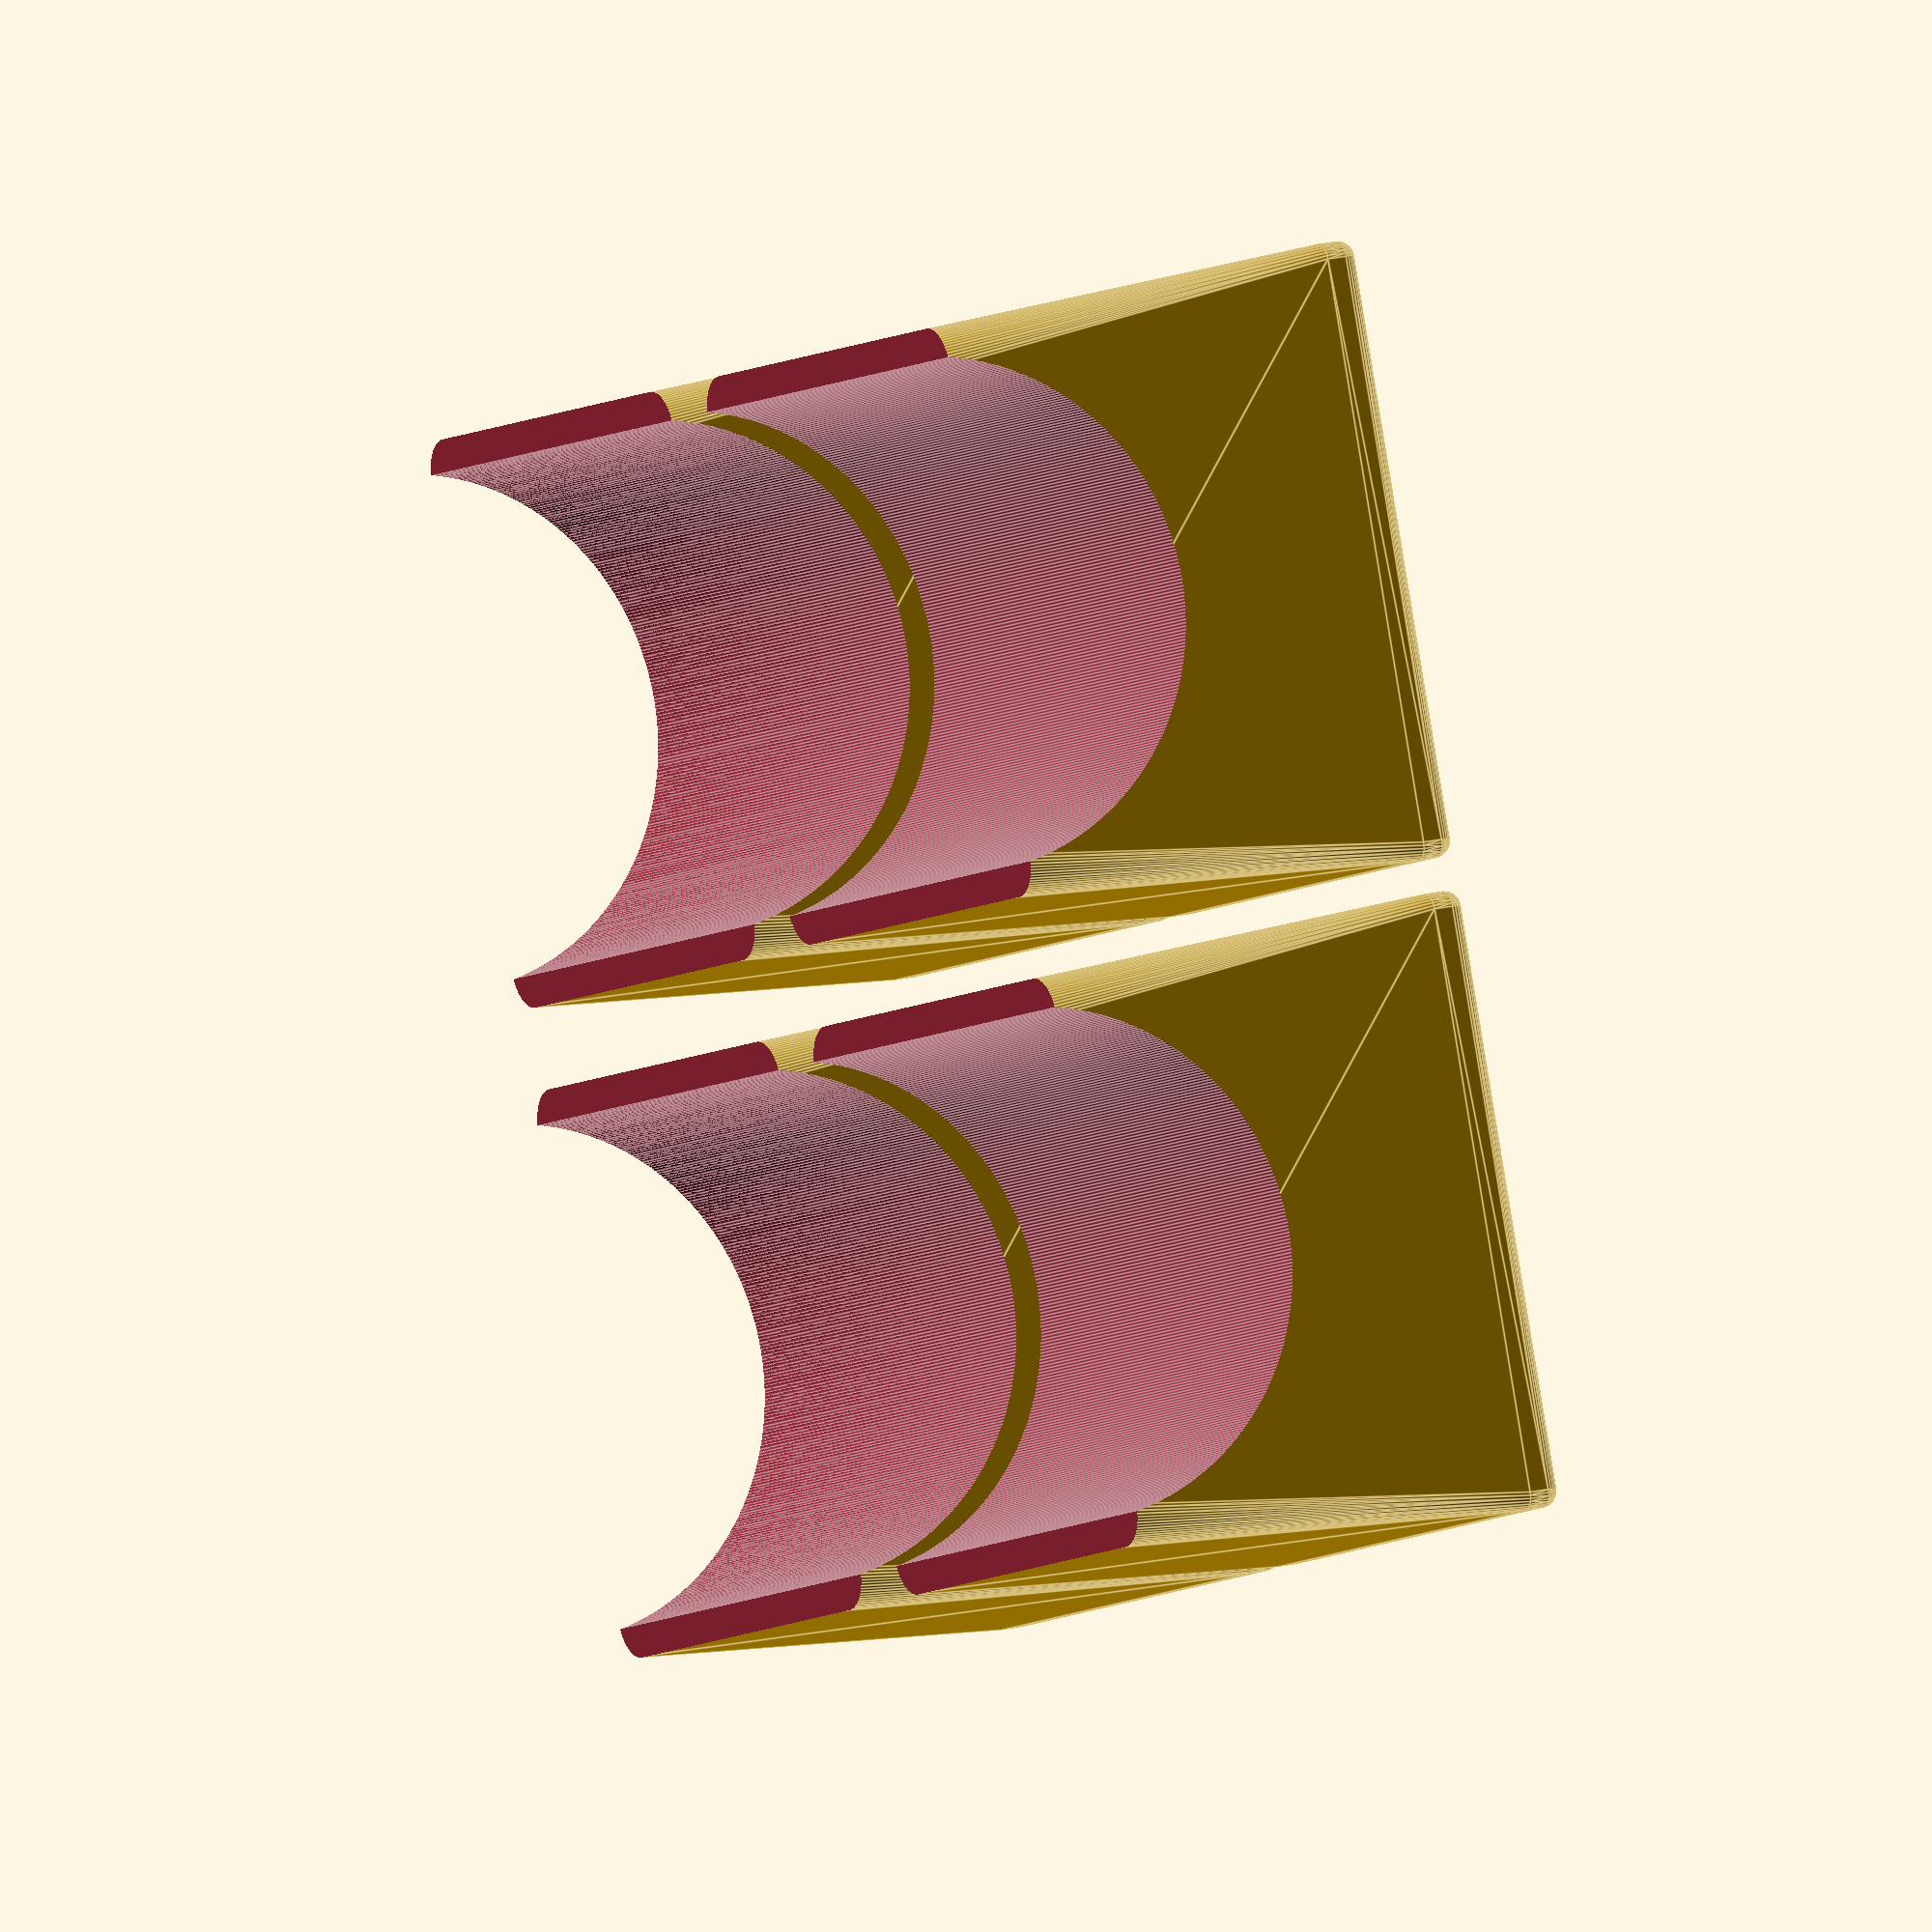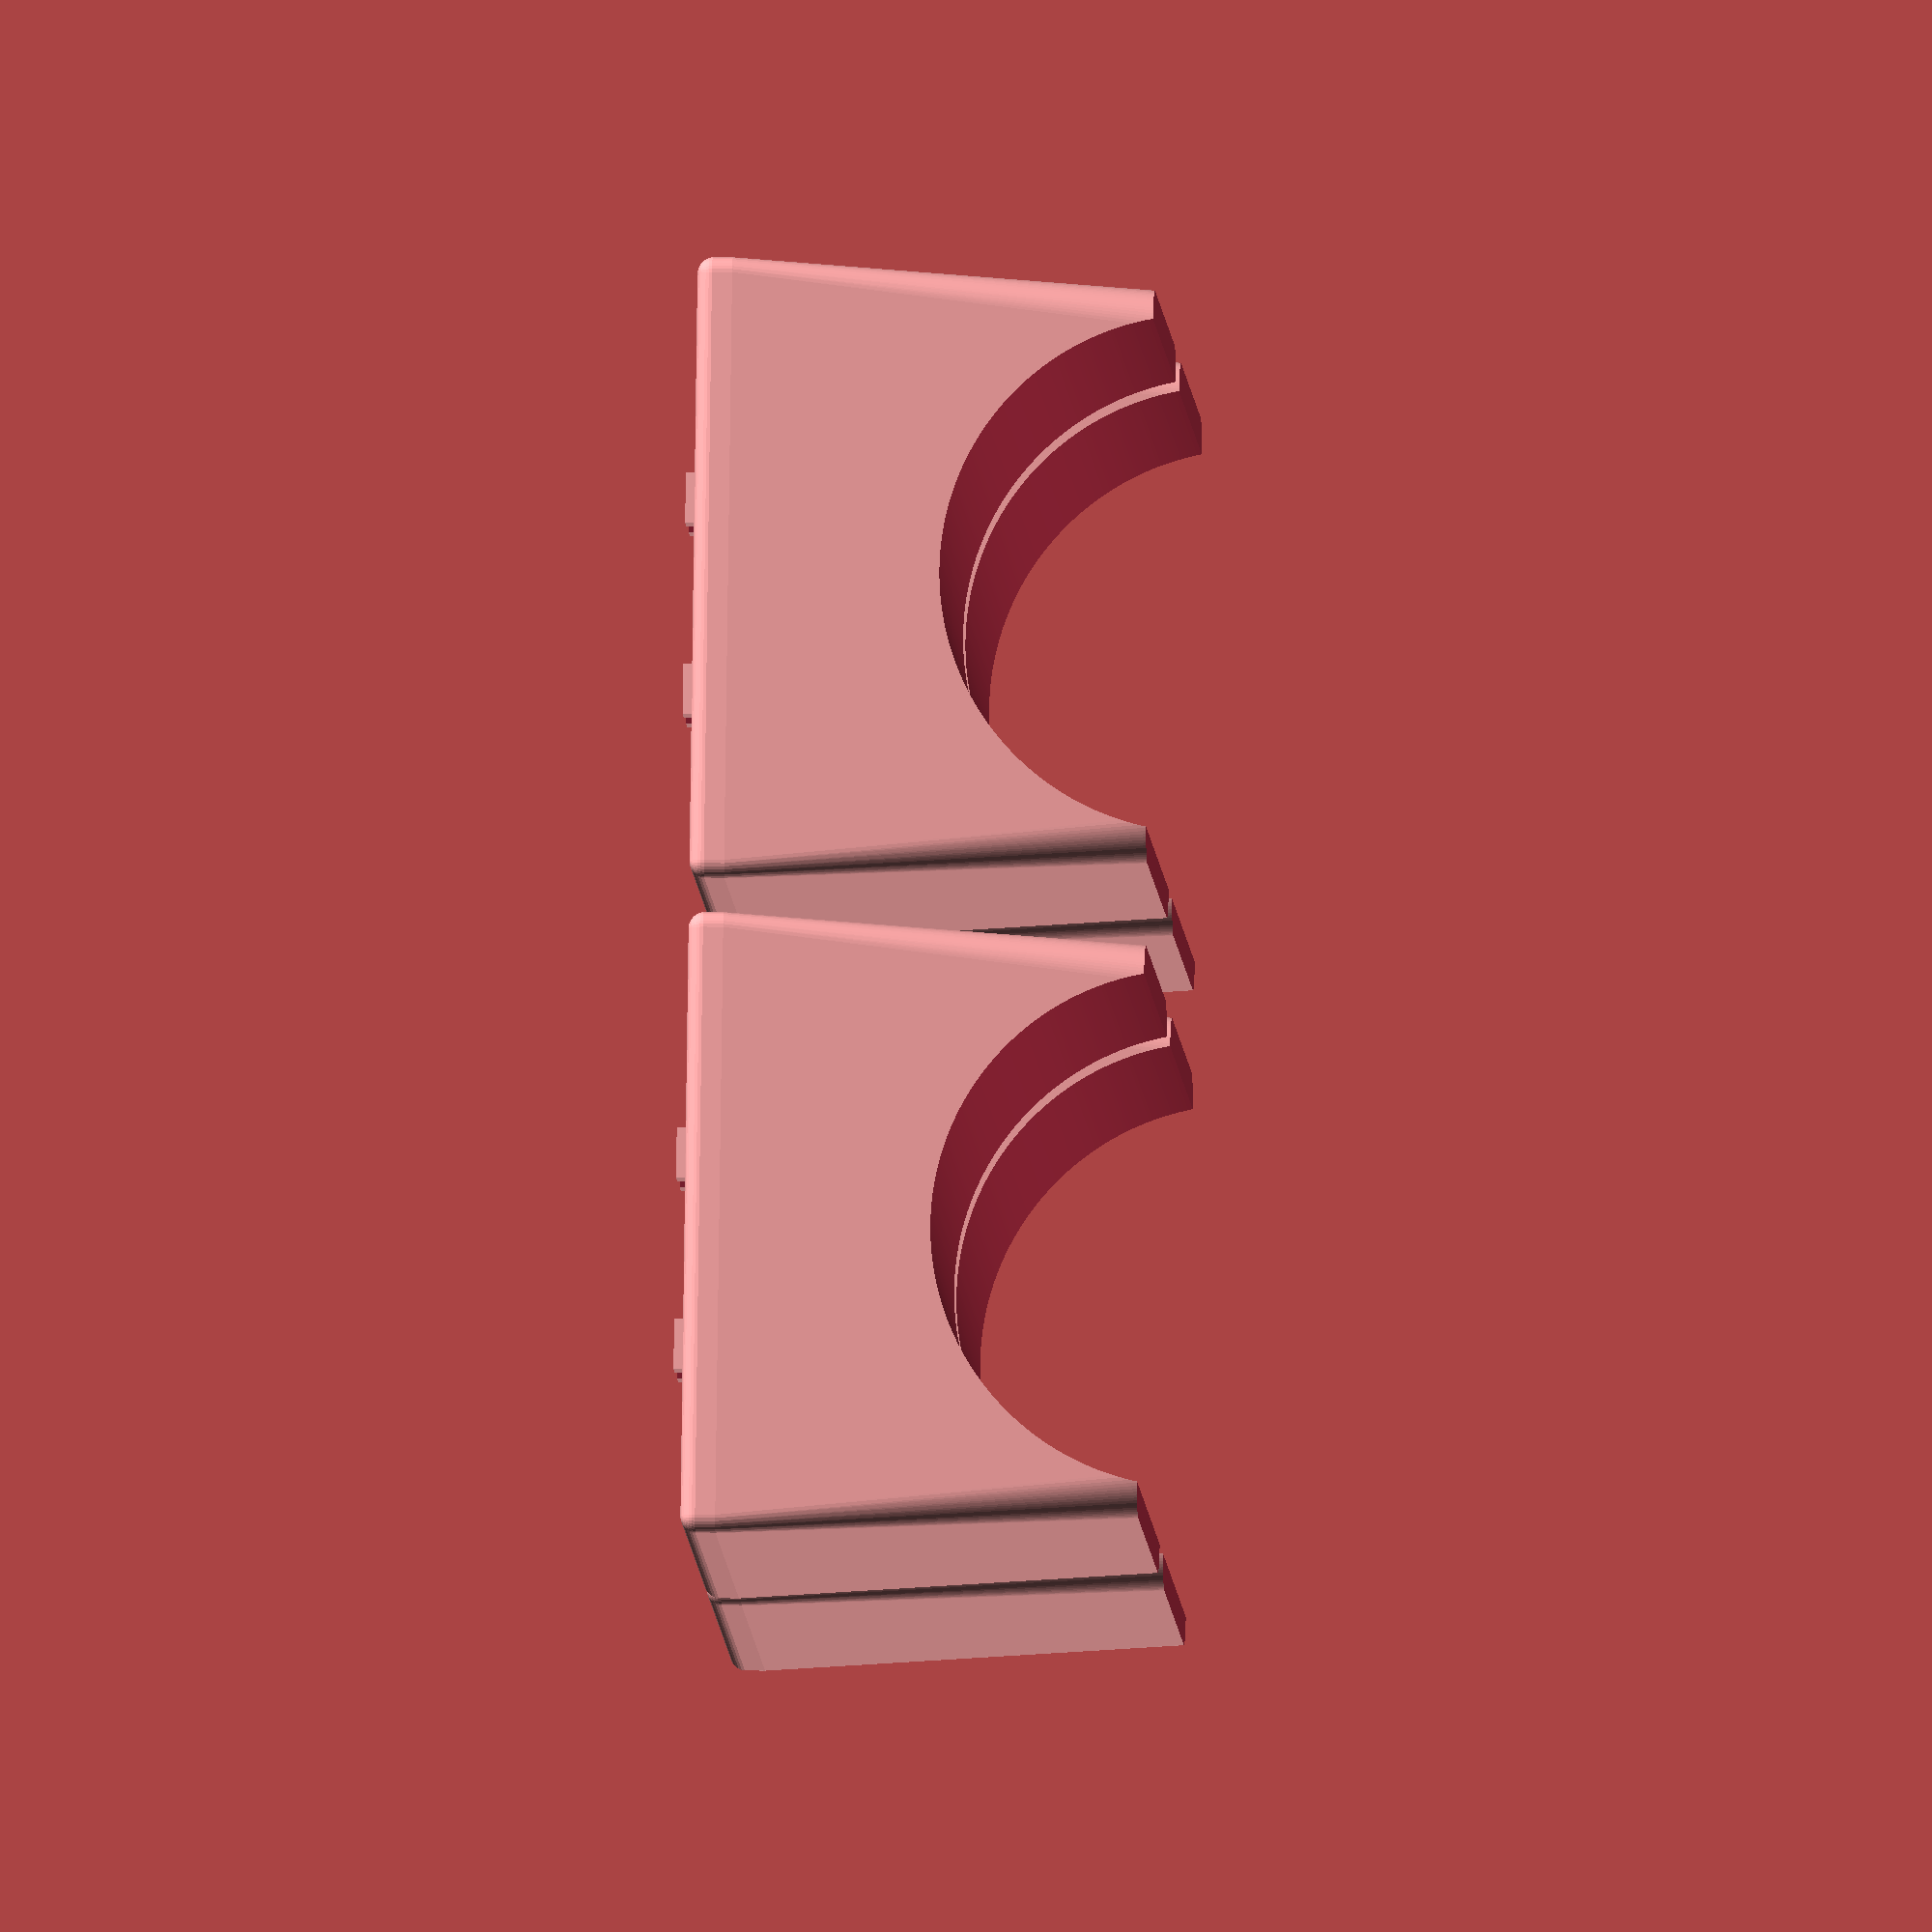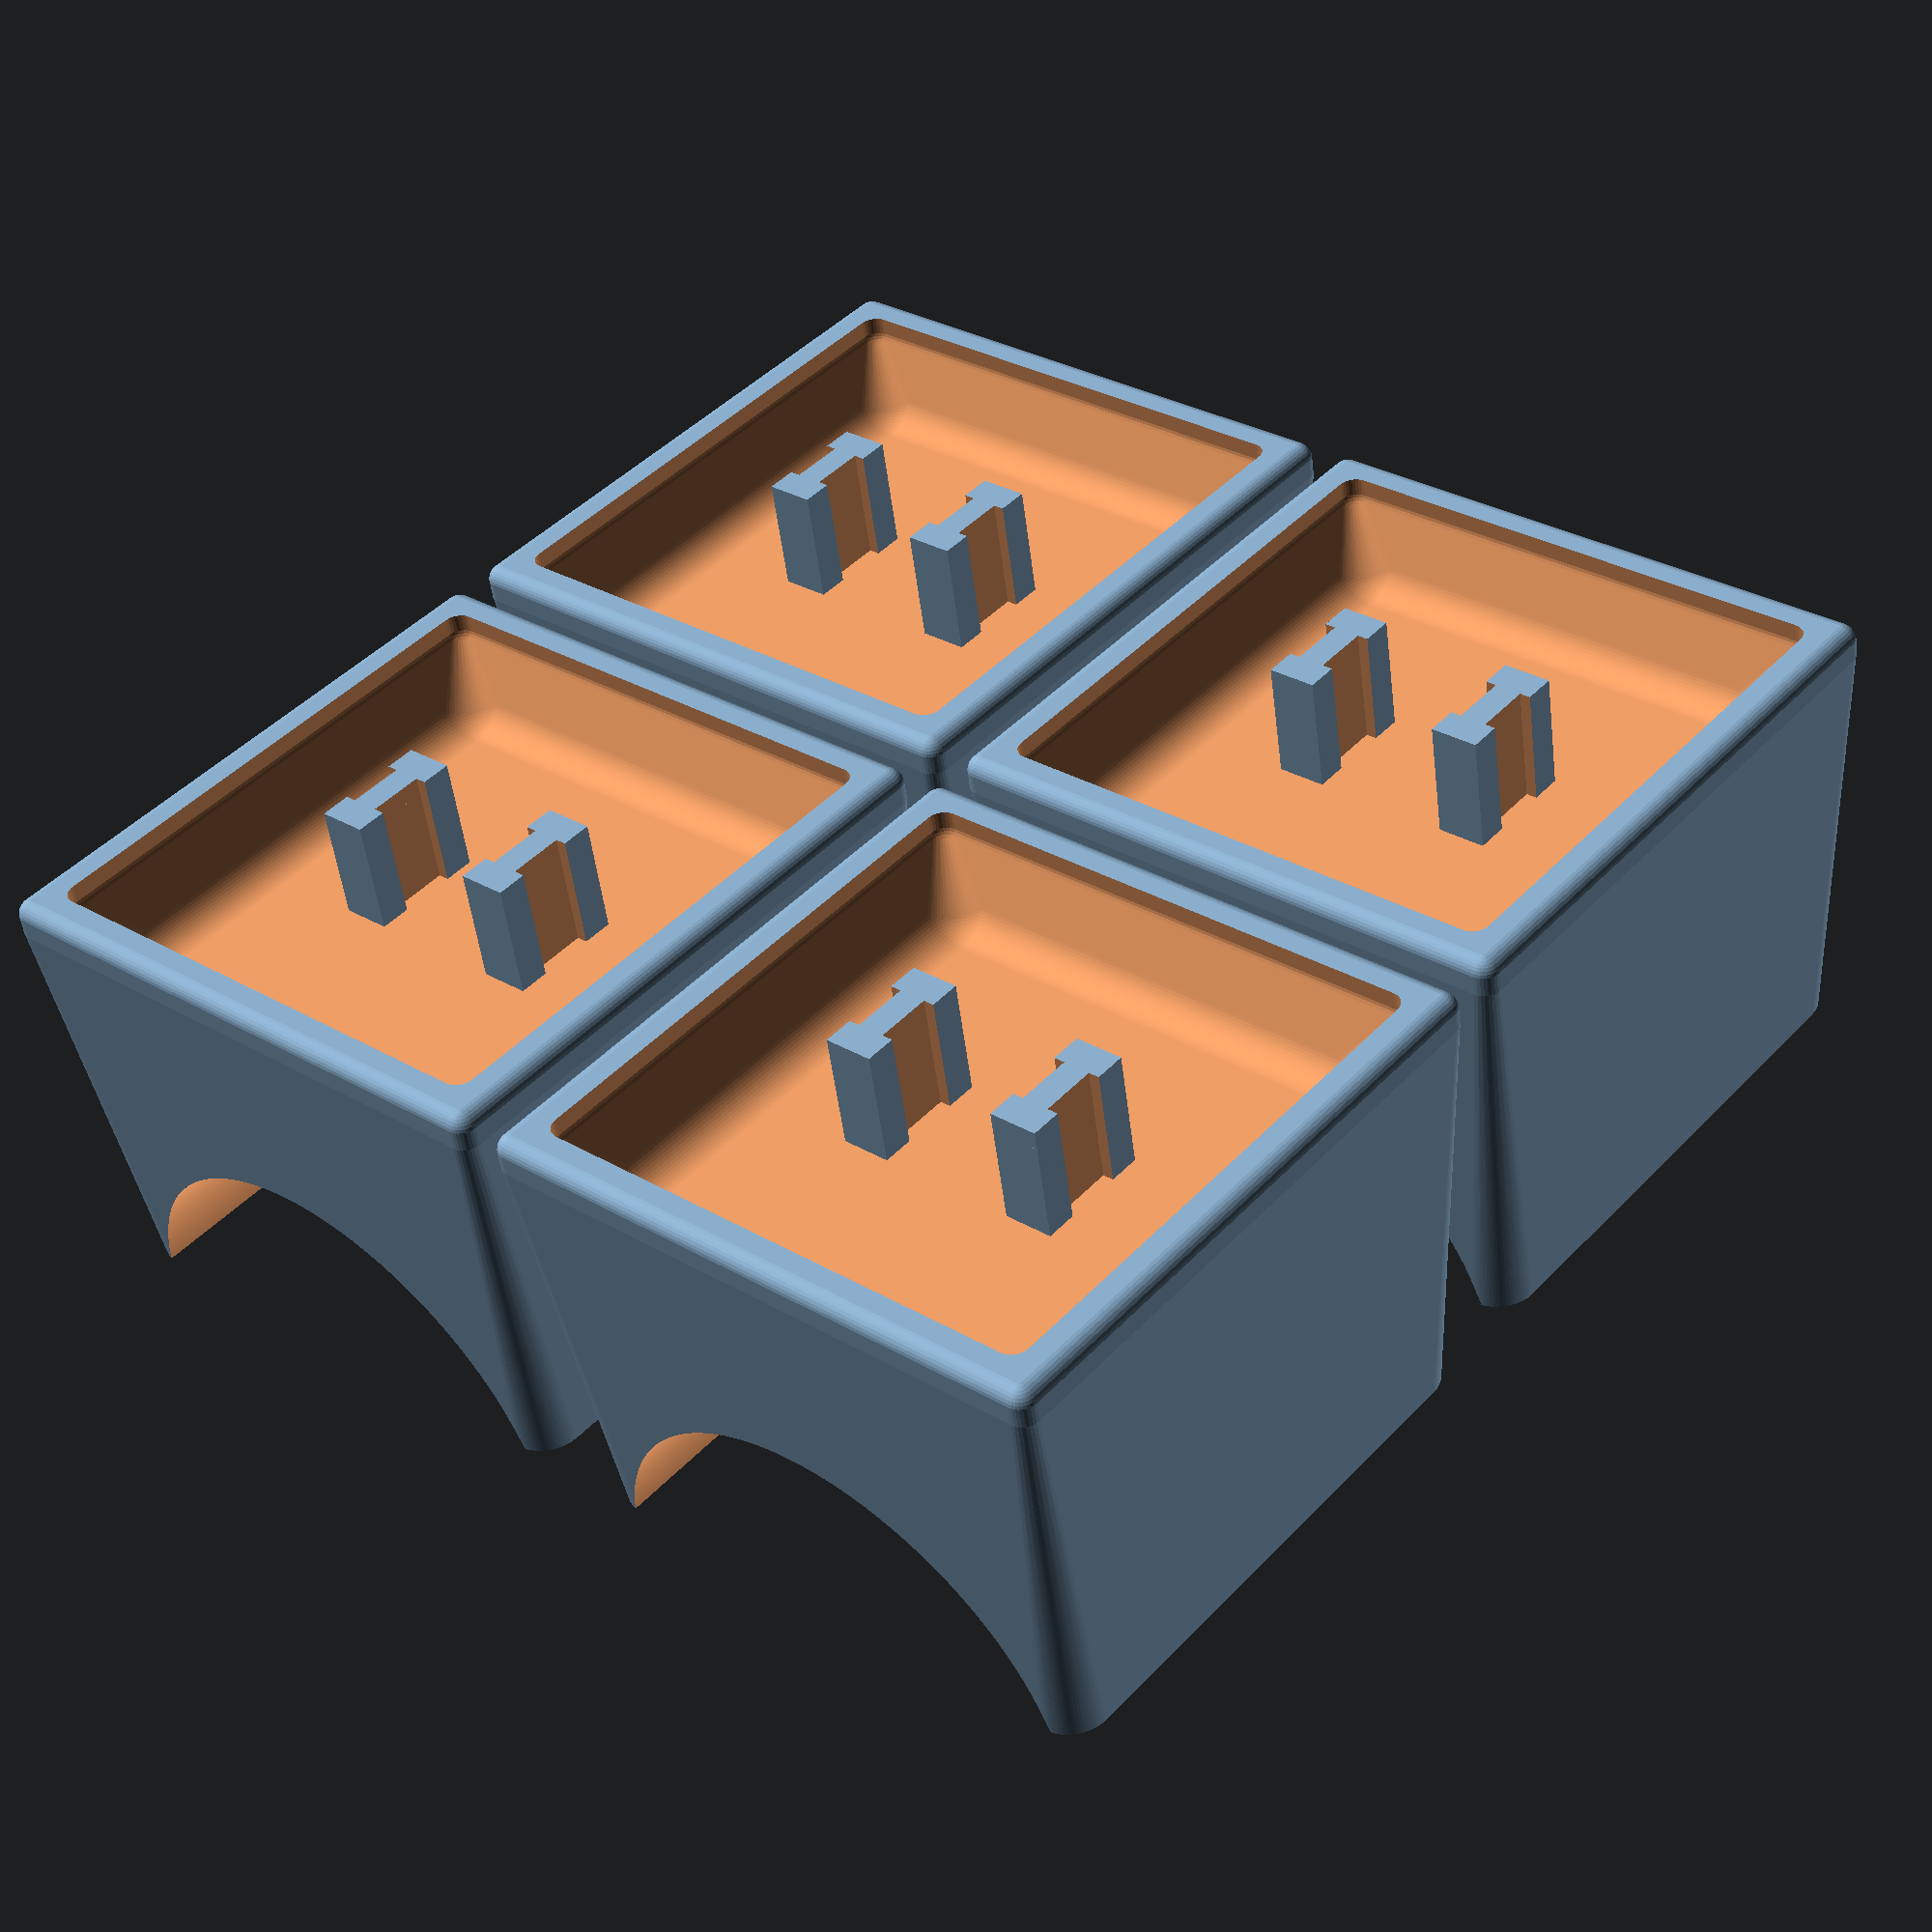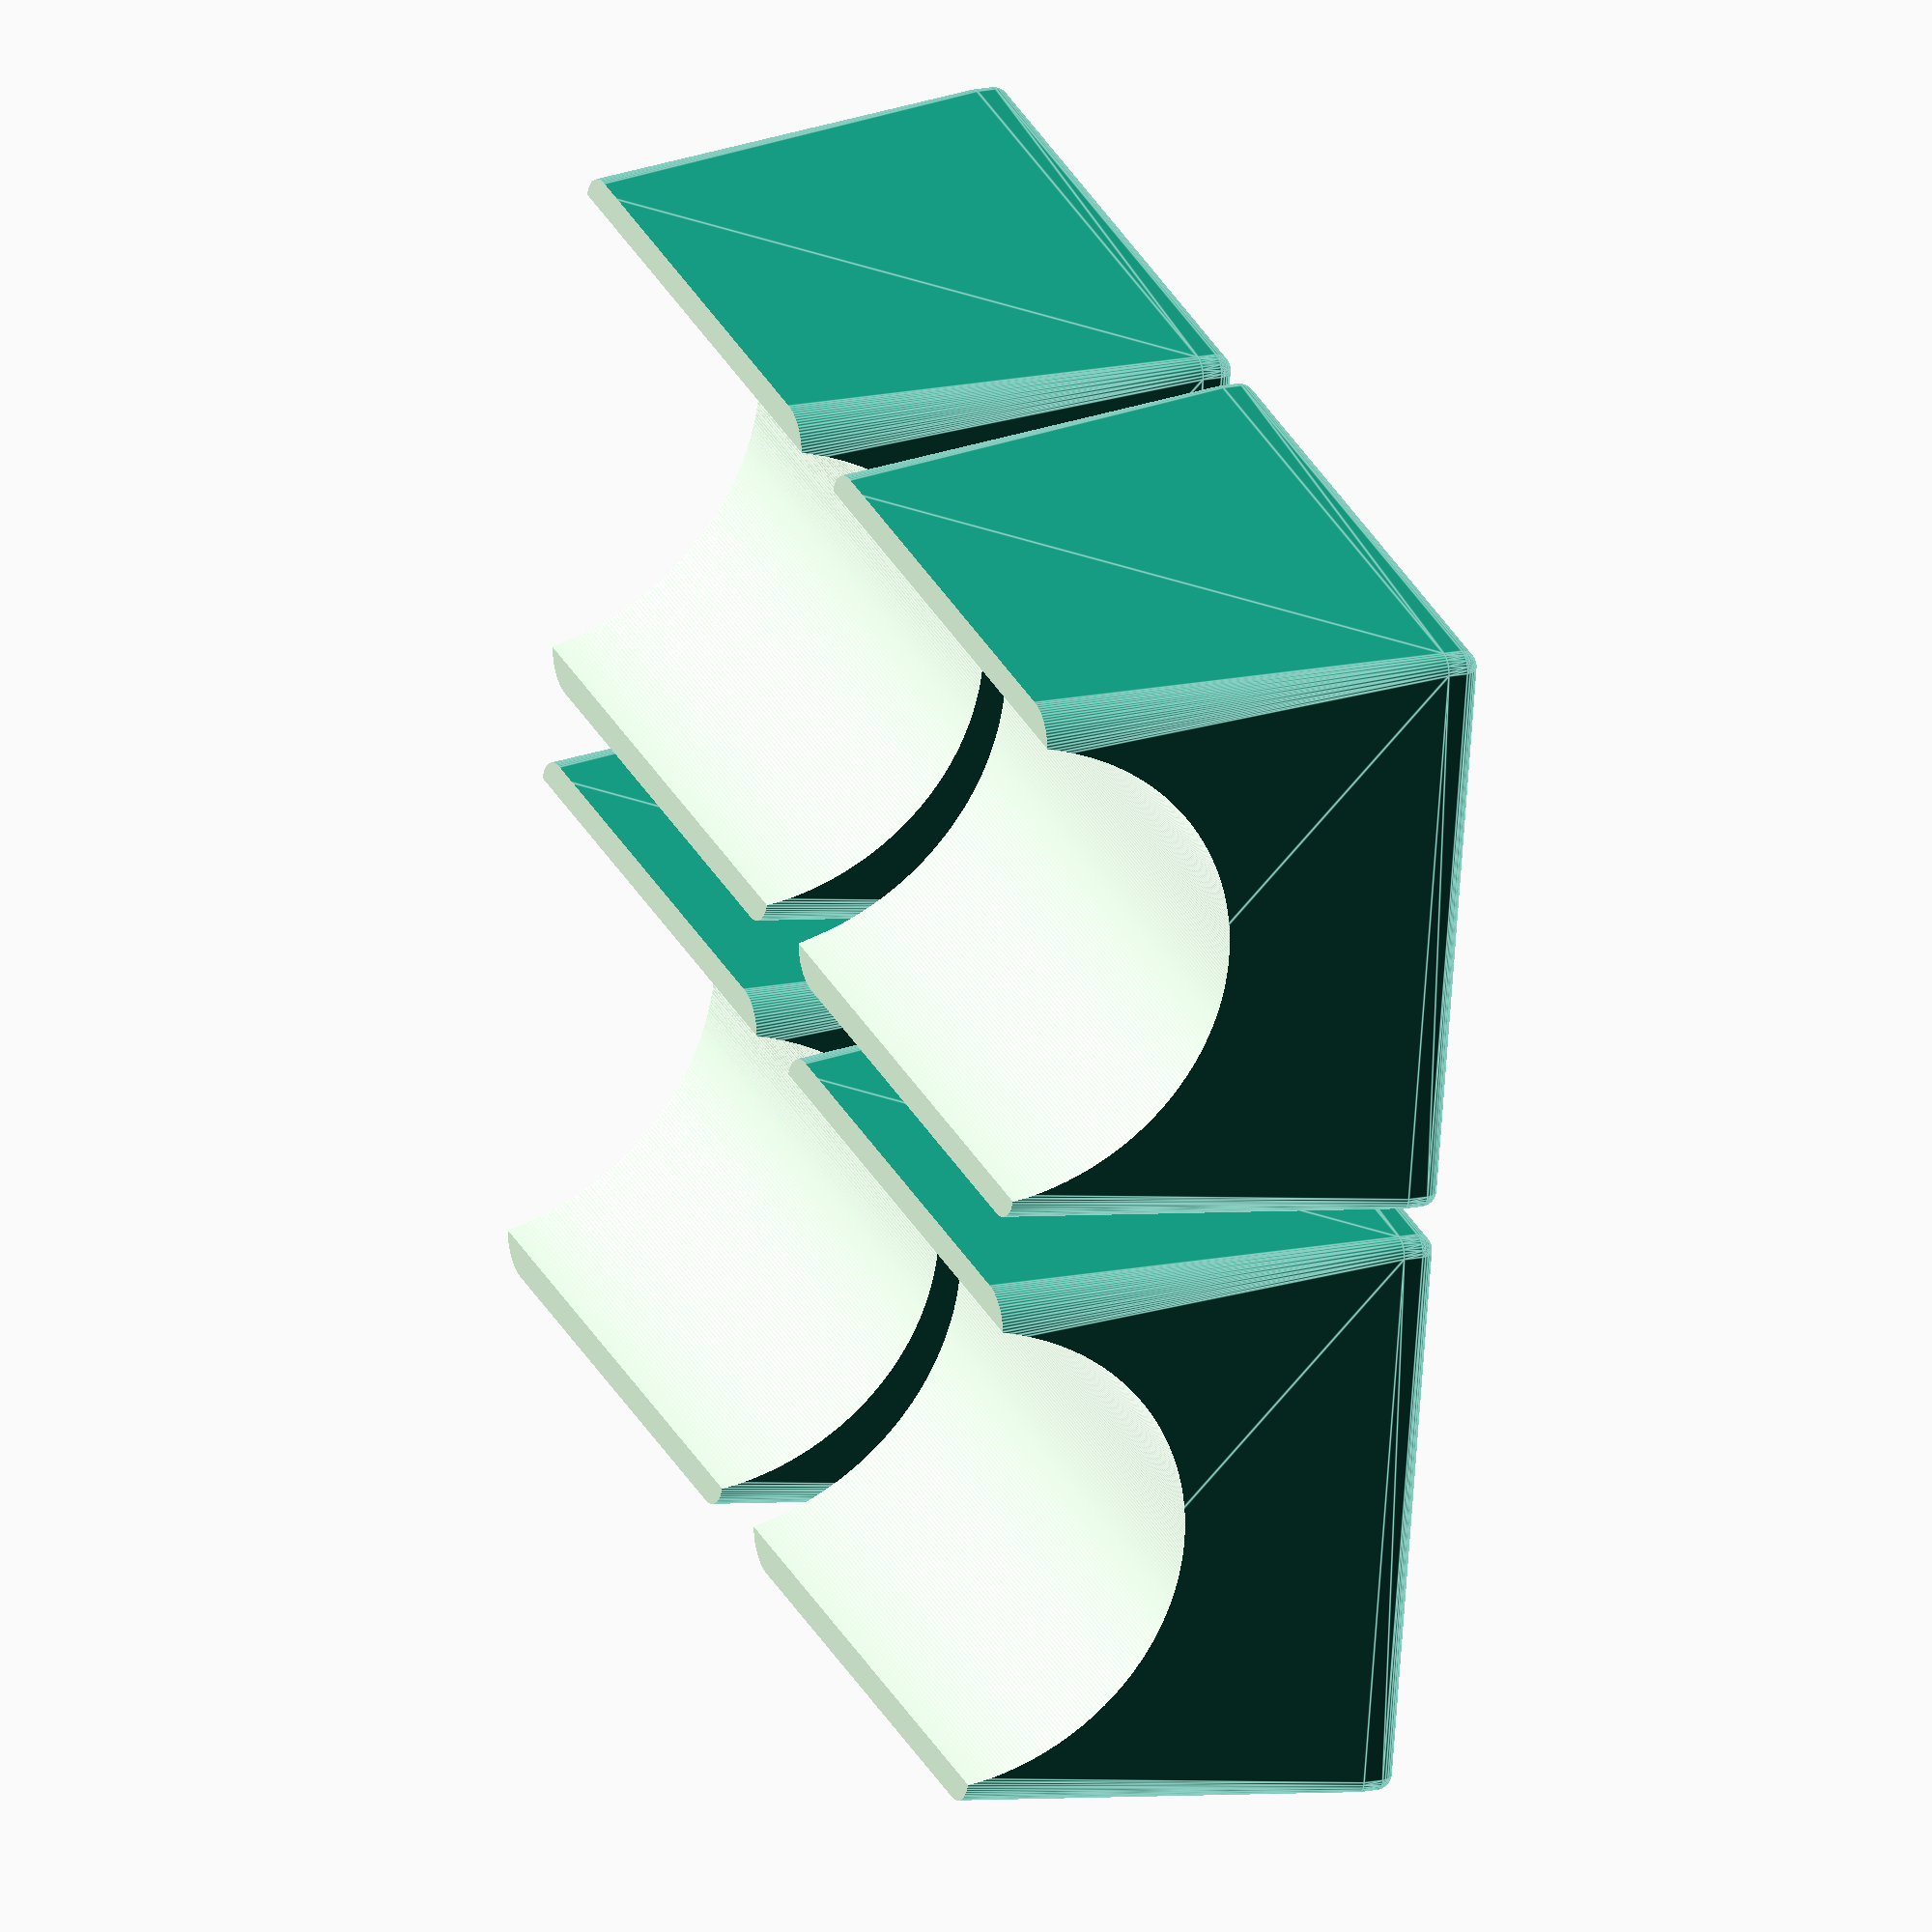
<openscad>
$fs = 0.10;
$fa = 0.25;

stem_size = [1.25, 2.98, 3.50 + 2.00];
stem_buffer = 1.2;
stem_diff = [stem_size[0], stem_size[1] / 2.10, stem_size[2] + 1.00];
stem_offset = [5.70 / 2, 0, stem_size[2] / 2];

module stem_one_side() {
    difference() {
        cube(stem_size * stem_buffer, true);
        translate([stem_size[0] *  1 * (2.8 / 3.0), 0, 0])
            cube(stem_diff * stem_buffer, true);
        translate([stem_size[0] * -1 * (2.8 / 3.0), 0, 0])
            cube(stem_diff * stem_buffer, true);
    }
}

module choc_stems() {
    translate(stem_offset)
        stem_one_side();
    translate([-1 * stem_offset[0], stem_offset[1], stem_offset[2]])
        stem_one_side();
}

original_top = [22.00, 22.00];
original_bottom = [24.00, 24.00];
original_height = 11.00;

top_sphere_d = 1.25;
bottom_sphere_d = 0.50;

module keycap_shape_mod_height(ratio, height) {
    top_square_width = original_top[0] * ratio - top_sphere_d * 2;
    top_square_depth = original_top[1] * ratio - top_sphere_d * 2;
    cap_top_square = [top_square_width, top_square_depth, top_sphere_d];

    bottom_square_width = original_bottom[0] * ratio - bottom_sphere_d * 2;
    bottom_square_depth = original_bottom[1] * ratio - bottom_sphere_d * 2;
    cap_bottom_square = [bottom_square_width, bottom_square_depth, bottom_sphere_d];
    
    hull() {
        translate([-0.5 * top_square_width, -0.5 * top_square_depth, height - top_sphere_d * 2])
            minkowski() {
                cube(cap_top_square);
                sphere(top_sphere_d);
            }
        translate([-0.5 * bottom_square_width, -0.5 * bottom_square_depth, bottom_sphere_d])
            minkowski() {
                cube(cap_bottom_square);
                sphere(bottom_sphere_d);
            }
    }
}

module keycap_shape(ratio) {
    cap_height = original_height * ratio;
    keycap_shape_mod_height(ratio, cap_height);
}

module ChocChocCap() {
    outer_ratio = 18.50 / original_bottom[0];
    inner_ratio = 15.00 / original_top[0];

    choc_stems();

    difference() {
        keycap_shape_mod_height(outer_ratio, stem_size[2] - 2.00 + 12.00);
        translate([0, 0, -1 * bottom_sphere_d])
            keycap_shape_mod_height(inner_ratio, stem_size[2] - 2.00);
    }
}

function dish_r(w, d) = (w * w + 4 * d * d) / (8 * d);

mirror([0, 0, 1])
    for (x = [0, 1])
        for (y = [0, 1])
            translate([19.5 * x, 19.5 * y, 0])        
                difference() {
                    ChocChocCap();
                    translate([0, 0, 15])
                        rotate([90, 0, 0])
                            cylinder(r = dish_r(5, 15), h = 60, center = true);
                    translate([0, 0, 15])
                        cube([20, 20, 3], true); 
                };
/*
difference() {
    ChocChocCap()
    translate([0, 0, 12])
      rotate([- 10, 0, 0])
        translate([0, 0, dish_r(15, 10) - 10])
          rotate([90, 0, 0])
            cylinder(r = dish_r(10, 10), h = 60, /* 適当に十分な長さ / center = true);
}
*/
</openscad>
<views>
elev=342.7 azim=291.1 roll=243.3 proj=o view=edges
elev=347.3 azim=71.0 roll=92.4 proj=o view=wireframe
elev=51.6 azim=220.1 roll=7.1 proj=p view=solid
elev=342.1 azim=259.7 roll=247.7 proj=o view=edges
</views>
